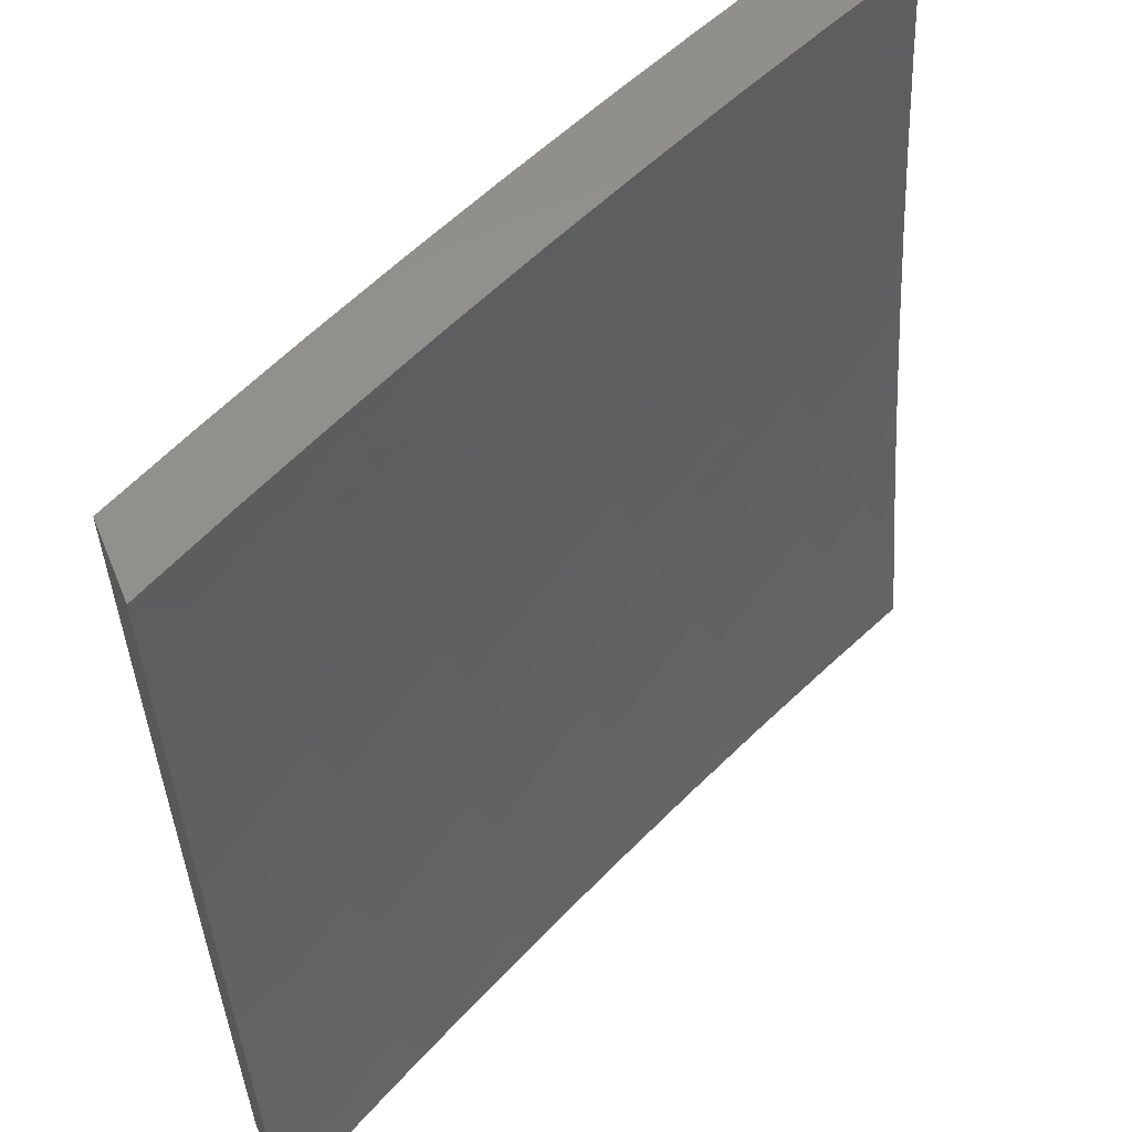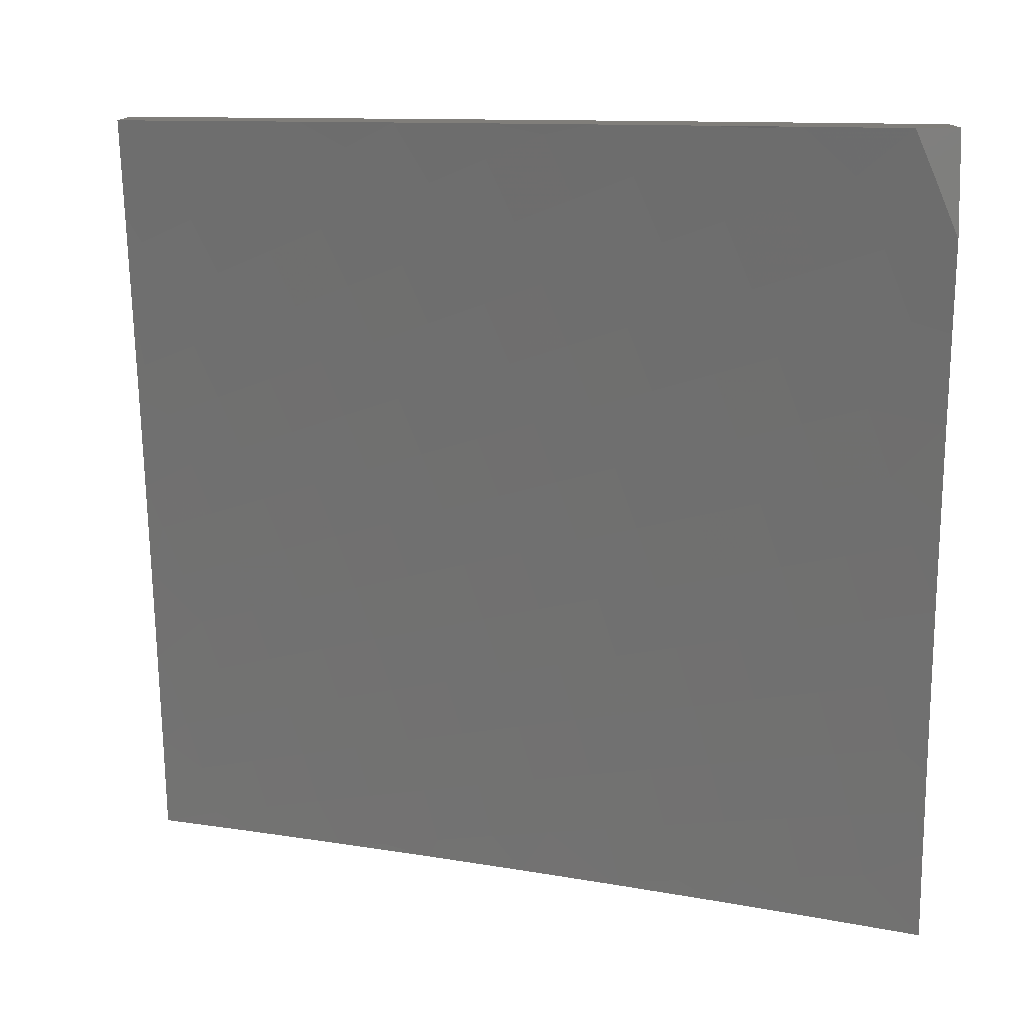
<metadata>
{"format":"stl","ext":"stl","renderer":"f3d","projection":"perspective","resolution":1024,"background":"white","views":[{"elev":55.6,"azim":157.8,"up":"+Y"},{"elev":-78.0,"azim":0.7,"up":"+Z"}]}
</metadata>
<code>
# stl→obj: 388 verts, 772 faces
v 4.975 -1.939 10
v 4.925 -1.863 10.04
v 5 -1.877 10
v 4.957 -1.781 10.04
v 5 -1.768 10.02
v 4.987 -1.698 10.04
v 5 -1.659 10.04
v 4.916 -1.674 10.08
v 4.944 -1.592 10.08
v 4.844 -1.65 10.13
v 4.872 -1.569 10.13
v 4.773 -1.625 10.17
v 4.8 -1.546 10.17
v 4.701 -1.601 10.21
v 4.728 -1.523 10.21
v 4.629 -1.576 10.25
v 4.655 -1.499 10.25
v 4.556 -1.552 10.28
v 4.582 -1.476 10.28
v 4.484 -1.527 10.32
v 4.51 -1.452 10.32
v 4.411 -1.502 10.36
v 4.437 -1.429 10.36
v 4.338 -1.477 10.4
v 4.363 -1.405 10.4
v 4.266 -1.453 10.43
v 4.29 -1.382 10.43
v 4.192 -1.428 10.47
v 4.217 -1.358 10.47
v 4.119 -1.403 10.5
v 4.143 -1.334 10.5
v 4.046 -1.378 10.54
v 4.069 -1.311 10.54
v 4 -1.377 10.55
v 4 -1.251 10.57
v 4.892 -1.945 10.04
v 4.95 -2 10
v 4.834 -2 10.06
v 4.717 -2 10.12
v 4.787 -1.998 10.08
v 4.822 -1.917 10.08
v 4.599 -2 10.18
v 4.648 -1.94 10.17
v 4.718 -1.969 10.13
v 4.48 -2 10.23
v 4.543 -1.988 10.21
v 4.578 -1.911 10.21
v 4.681 -1.862 10.17
v 4.752 -1.89 10.13
v 4.784 -1.81 10.13
v 4.855 -1.837 10.08
v 4.886 -1.755 10.08
v 4.474 -1.957 10.25
v 4.361 -2 10.29
v 4.404 -1.927 10.28
v 4.334 -1.896 10.32
v 4.437 -1.852 10.28
v 4.367 -1.823 10.32
v 4.469 -1.777 10.28
v 4.398 -1.749 10.32
v 4.5 -1.702 10.28
v 4.428 -1.675 10.32
v 4.529 -1.627 10.28
v 4.457 -1.601 10.32
v 4.3 -1.969 10.32
v 4.241 -2 10.34
v 4.23 -1.937 10.36
v 4.126 -1.975 10.4
v 4.16 -1.905 10.4
v 4.057 -1.942 10.43
v 4.09 -1.873 10.43
v 4 -1.876 10.47
v 4.02 -1.841 10.47
v 4 -1.752 10.49
v 4.052 -1.773 10.47
v 4.083 -1.704 10.47
v 4.154 -1.734 10.43
v 4.184 -1.664 10.43
v 4.255 -1.692 10.4
v 4.285 -1.621 10.4
v 4.356 -1.648 10.36
v 4.384 -1.575 10.36
v 4.121 -2 10.39
v 4 -2 10.44
v 4.012 -1.674 10.5
v 4 -1.627 10.51
v 4.041 -1.607 10.5
v 4 -1.502 10.54
v 4.068 -1.539 10.5
v 4.094 -1.471 10.5
v 4.167 -1.497 10.47
v 4.021 -1.445 10.54
v 4 -1.126 10.59
v 4.017 -1.221 10.57
v 4.091 -1.243 10.54
v 4.165 -1.266 10.5
v 4.239 -1.288 10.47
v 4.313 -1.311 10.43
v 4.387 -1.333 10.4
v 4.461 -1.356 10.36
v 4.534 -1.378 10.32
v 4.607 -1.4 10.28
v 4.68 -1.422 10.25
v 4.753 -1.445 10.21
v 4.826 -1.467 10.17
v 4.898 -1.489 10.13
v 4.971 -1.511 10.08
v 5 -1.55 10.06
v 4 -1 10.6
v 4.057 -1.089 10.57
v 4.037 -1.155 10.57
v 4.112 -1.176 10.54
v 4.187 -1.197 10.5
v 4.261 -1.219 10.47
v 4.335 -1.24 10.43
v 4.409 -1.261 10.4
v 4.483 -1.282 10.36
v 4.557 -1.303 10.32
v 4.631 -1.324 10.28
v 4.704 -1.345 10.25
v 4.777 -1.366 10.21
v 4.85 -1.387 10.17
v 4.923 -1.408 10.13
v 4.996 -1.429 10.08
v 5 -1.44 10.08
v 4.075 -1.022 10.57
v 4.128 -1 10.55
v 4.15 -1.041 10.54
v 4.254 -1 10.5
v 4.225 -1.06 10.5
v 4.3 -1.079 10.47
v 4.206 -1.129 10.5
v 4.281 -1.149 10.47
v 4.318 -1.009 10.47
v 4.38 -1 10.44
v 4.393 -1.027 10.43
v 4.506 -1 10.38
v 4.468 -1.044 10.4
v 4.543 -1.062 10.36
v 4.45 -1.117 10.4
v 4.525 -1.135 10.36
v 4.43 -1.189 10.4
v 4.505 -1.209 10.36
v 4.631 -1 10.32
v 4.618 -1.079 10.32
v 4.599 -1.154 10.32
v 4.579 -1.229 10.32
v 4.754 -1 10.26
v 4.71 -1.021 10.28
v 4.636 -1.005 10.32
v 4.693 -1.097 10.28
v 4.785 -1.037 10.25
v 4.767 -1.114 10.25
v 4.86 -1.053 10.21
v 4.841 -1.132 10.21
v 4.934 -1.07 10.17
v 4.915 -1.149 10.17
v 5 -1.11 10.13
v 4.989 -1.166 10.13
v 5 -1.22 10.11
v 4.969 -1.247 10.13
v 5 -1.33 10.1
v 4.947 -1.327 10.13
v 4.878 -1 10.2
v 5 -1 10.14
v 4.713 -1.783 10.17
v 4.815 -1.73 10.13
v 4.744 -1.704 10.17
v 4.642 -1.756 10.21
v 4.672 -1.679 10.21
v 4.611 -1.834 10.21
v 4.54 -1.805 10.25
v 4.571 -1.729 10.25
v 4.6 -1.653 10.25
v 4.327 -1.721 10.36
v 4.225 -1.764 10.4
v 4.123 -1.804 10.43
v 4.212 -1.594 10.43
v 4.312 -1.549 10.4
v 4.24 -1.523 10.43
v 4.14 -1.566 10.47
v 4.112 -1.635 10.47
v 4.508 -1.881 10.25
v 4.296 -1.793 10.36
v 4.264 -1.865 10.36
v 4.193 -1.834 10.4
v 4.132 -1.109 10.54
v 4.356 -1.169 10.43
v 4.375 -1.098 10.43
v 4.653 -1.249 10.28
v 4.673 -1.173 10.28
v 4.726 -1.268 10.25
v 4.747 -1.191 10.25
v 4.8 -1.288 10.21
v 4.821 -1.21 10.21
v 4.874 -1.308 10.17
v 4.895 -1.228 10.17
v 4 -1.876 10.57
v 4 -2 10.54
v 4.07 -1.948 10.52
v 4.128 -2 10.49
v 4.142 -1.983 10.49
v 4.254 -2 10.44
v 4.249 -1.946 10.45
v 4.321 -1.979 10.41
v 4.283 -1.873 10.45
v 4.355 -1.905 10.41
v 4.315 -1.801 10.45
v 4.388 -1.832 10.41
v 4.346 -1.728 10.45
v 4.42 -1.758 10.41
v 4.376 -1.655 10.45
v 4.45 -1.683 10.41
v 4.404 -1.582 10.45
v 4.479 -1.609 10.41
v 4.431 -1.509 10.45
v 4.506 -1.534 10.41
v 4.456 -1.435 10.45
v 4.532 -1.46 10.41
v 4.48 -1.362 10.45
v 4.556 -1.385 10.41
v 4.503 -1.288 10.45
v 4.58 -1.31 10.41
v 4.524 -1.214 10.45
v 4.601 -1.235 10.41
v 4.544 -1.14 10.45
v 4.622 -1.16 10.41
v 4.563 -1.067 10.45
v 4.641 -1.085 10.41
v 4.63 -1 10.42
v 4.658 -1.01 10.41
v 4.754 -1 10.37
v 4.736 -1.027 10.37
v 4.814 -1.043 10.33
v 4.795 -1.121 10.33
v 4.872 -1.139 10.29
v 4.852 -1.218 10.29
v 4.929 -1.237 10.25
v 4.907 -1.317 10.25
v 5 -1.252 10.21
v 4.983 -1.337 10.21
v 5 -1.377 10.19
v 4.96 -1.418 10.21
v 5 -1.502 10.17
v 4.935 -1.5 10.21
v 4.983 -1.605 10.16
v 4.908 -1.581 10.21
v 4.954 -1.687 10.16
v 4.88 -1.662 10.21
v 4.924 -1.769 10.16
v 4.85 -1.743 10.21
v 4.892 -1.851 10.16
v 4.819 -1.823 10.21
v 4.859 -1.932 10.16
v 4.787 -1.904 10.21
v 4.752 -1.984 10.21
v 4.714 -1.875 10.25
v 4.68 -1.953 10.25
v 4.64 -1.845 10.29
v 4.607 -1.923 10.29
v 4.567 -1.816 10.33
v 4.535 -1.893 10.33
v 4.494 -1.787 10.37
v 4.462 -1.862 10.37
v 4.381 -2 10.38
v 4.428 -1.937 10.37
v 4.506 -2 10.32
v 4.501 -1.969 10.33
v 4.631 -2 10.26
v 4.754 -2 10.2
v 4.878 -2 10.14
v 4.932 -1.961 10.12
v 5 -2 10.08
v 4.968 -1.976 10.1
v 5 -1.876 10.1
v 4.965 -1.878 10.12
v 4.998 -1.795 10.12
v 5 -1.752 10.13
v 5 -1.627 10.15
v 4.949 -1.157 10.25
v 5 -1.126 10.23
v 4.968 -1.077 10.25
v 5 -1 10.24
v 4.878 -1 10.3
v 4.891 -1.06 10.29
v 4.506 -1 10.48
v 4.485 -1.048 10.49
v 4.467 -1.121 10.49
v 4.447 -1.193 10.49
v 4.426 -1.266 10.49
v 4.404 -1.338 10.49
v 4.38 -1.411 10.49
v 4.355 -1.483 10.49
v 4.329 -1.555 10.49
v 4.301 -1.627 10.49
v 4.272 -1.699 10.49
v 4.241 -1.77 10.49
v 4.21 -1.841 10.49
v 4.176 -1.912 10.49
v 4.104 -1.879 10.52
v 4.031 -1.846 10.56
v 4 -1.752 10.59
v 4.063 -1.777 10.56
v 4.094 -1.709 10.56
v 4.136 -1.809 10.52
v 4.168 -1.74 10.52
v 4.407 -1.03 10.52
v 4.38 -1 10.54
v 4.329 -1.012 10.56
v 4.254 -1 10.59
v 4.312 -1.082 10.56
v 4.234 -1.062 10.6
v 4.293 -1.152 10.56
v 4.215 -1.131 10.6
v 4.272 -1.222 10.56
v 4.195 -1.2 10.6
v 4.251 -1.292 10.56
v 4.174 -1.268 10.6
v 4.228 -1.362 10.56
v 4.151 -1.337 10.6
v 4.204 -1.431 10.56
v 4.128 -1.406 10.6
v 4.178 -1.501 10.56
v 4.103 -1.474 10.6
v 4.151 -1.571 10.56
v 4.076 -1.542 10.6
v 4.123 -1.64 10.56
v 4.049 -1.61 10.6
v 4.02 -1.678 10.6
v 4 -1.627 10.61
v 4.001 -1.514 10.63
v 4.027 -1.447 10.63
v 4.052 -1.38 10.63
v 4.075 -1.312 10.63
v 4.097 -1.245 10.63
v 4.118 -1.178 10.63
v 4.137 -1.11 10.63
v 4.156 -1.043 10.63
v 4.127 -1 10.65
v 4.077 -1.023 10.67
v 4.059 -1.089 10.67
v 4.04 -1.156 10.67
v 4.02 -1.222 10.67
v 4 -1.251 10.67
v 4 -1.126 10.68
v 4 -1 10.7
v 4 -1.377 10.65
v 4 -1.502 10.63
v 4.198 -1.669 10.52
v 4.226 -1.599 10.52
v 4.254 -1.528 10.52
v 4.279 -1.457 10.52
v 4.304 -1.386 10.52
v 4.327 -1.315 10.52
v 4.349 -1.244 10.52
v 4.37 -1.173 10.52
v 4.389 -1.101 10.52
v 4.746 -1.795 10.25
v 4.776 -1.716 10.25
v 4.806 -1.636 10.25
v 4.833 -1.557 10.25
v 4.859 -1.477 10.25
v 4.884 -1.397 10.25
v 4.672 -1.768 10.29
v 4.702 -1.689 10.29
v 4.731 -1.611 10.29
v 4.758 -1.533 10.29
v 4.784 -1.454 10.29
v 4.808 -1.375 10.29
v 4.831 -1.296 10.29
v 4.598 -1.74 10.33
v 4.628 -1.663 10.33
v 4.656 -1.586 10.33
v 4.683 -1.508 10.33
v 4.708 -1.431 10.33
v 4.732 -1.353 10.33
v 4.755 -1.276 10.33
v 4.776 -1.198 10.33
v 4.524 -1.712 10.37
v 4.553 -1.636 10.37
v 4.581 -1.56 10.37
v 4.608 -1.484 10.37
v 4.632 -1.408 10.37
v 4.656 -1.332 10.37
v 4.678 -1.255 10.37
v 4.699 -1.179 10.37
v 4.718 -1.103 10.37
v 5 -2 10
f 1 2 3
f 3 2 4
f 3 4 5
f 5 4 6
f 5 6 7
f 7 6 8
f 7 8 9
f 9 8 10
f 9 10 11
f 11 10 12
f 11 12 13
f 13 12 14
f 13 14 15
f 15 14 16
f 15 16 17
f 17 16 18
f 17 18 19
f 19 18 20
f 19 20 21
f 21 20 22
f 21 22 23
f 23 22 24
f 23 24 25
f 25 24 26
f 25 26 27
f 27 26 28
f 27 28 29
f 29 28 30
f 29 30 31
f 31 30 32
f 31 32 33
f 33 32 34
f 33 34 35
f 2 1 36
f 36 1 37
f 36 37 38
f 39 40 38
f 38 40 41
f 38 41 36
f 36 41 2
f 42 43 39
f 39 43 44
f 39 44 40
f 40 44 41
f 45 46 42
f 42 46 47
f 42 47 43
f 43 47 48
f 43 48 49
f 49 48 50
f 49 50 51
f 51 50 52
f 51 52 4
f 4 52 6
f 46 45 53
f 53 45 54
f 53 54 55
f 55 54 56
f 55 56 57
f 57 56 58
f 57 58 59
f 59 58 60
f 59 60 61
f 61 60 62
f 61 62 63
f 63 62 64
f 63 64 18
f 18 64 20
f 56 54 65
f 65 54 66
f 65 66 67
f 67 66 68
f 67 68 69
f 69 68 70
f 69 70 71
f 71 70 72
f 71 72 73
f 73 72 74
f 73 74 75
f 75 74 76
f 75 76 77
f 77 76 78
f 77 78 79
f 79 78 80
f 79 80 81
f 81 80 82
f 81 82 64
f 64 82 20
f 66 83 68
f 68 83 70
f 83 84 70
f 70 84 72
f 76 74 85
f 85 74 86
f 85 86 87
f 87 86 88
f 87 88 89
f 89 88 90
f 89 90 91
f 91 90 28
f 91 28 26
f 90 88 92
f 92 88 34
f 92 34 32
f 93 94 35
f 35 94 95
f 35 95 33
f 33 95 96
f 33 96 31
f 31 96 97
f 31 97 29
f 29 97 98
f 29 98 27
f 27 98 99
f 27 99 25
f 25 99 100
f 25 100 23
f 23 100 101
f 23 101 21
f 21 101 102
f 21 102 19
f 19 102 103
f 19 103 17
f 17 103 104
f 17 104 15
f 15 104 105
f 15 105 13
f 13 105 106
f 13 106 11
f 11 106 107
f 11 107 9
f 9 107 108
f 9 108 7
f 109 110 93
f 93 110 111
f 93 111 94
f 94 111 112
f 94 112 95
f 95 112 113
f 95 113 96
f 96 113 114
f 96 114 97
f 97 114 115
f 97 115 98
f 98 115 116
f 98 116 99
f 99 116 117
f 99 117 100
f 100 117 118
f 100 118 101
f 101 118 119
f 101 119 102
f 102 119 120
f 102 120 103
f 103 120 121
f 103 121 104
f 104 121 122
f 104 122 105
f 105 122 123
f 105 123 106
f 106 123 124
f 106 124 107
f 107 124 125
f 107 125 108
f 110 109 126
f 126 109 127
f 126 127 128
f 128 127 129
f 128 129 130
f 130 129 131
f 130 131 132
f 132 131 133
f 132 133 113
f 113 133 114
f 131 129 134
f 134 129 135
f 134 135 136
f 136 135 137
f 136 137 138
f 138 137 139
f 138 139 140
f 140 139 141
f 140 141 142
f 142 141 143
f 142 143 116
f 116 143 117
f 137 144 139
f 139 144 145
f 139 145 141
f 141 145 146
f 141 146 143
f 143 146 147
f 143 147 117
f 117 147 118
f 148 149 144
f 144 149 150
f 144 150 145
f 145 150 149
f 145 149 151
f 151 149 152
f 151 152 153
f 153 152 154
f 153 154 155
f 155 154 156
f 155 156 157
f 157 156 158
f 157 158 159
f 159 158 160
f 159 160 161
f 161 160 162
f 161 162 163
f 163 162 123
f 163 123 122
f 149 148 152
f 152 148 164
f 152 164 154
f 154 164 156
f 164 165 156
f 156 165 158
f 123 162 124
f 124 162 125
f 4 2 51
f 51 2 41
f 51 41 49
f 49 41 44
f 49 44 43
f 50 166 167
f 167 166 168
f 167 168 10
f 10 168 12
f 166 169 168
f 168 169 170
f 168 170 12
f 12 170 14
f 50 48 166
f 166 48 171
f 166 171 169
f 169 171 172
f 169 172 173
f 173 172 59
f 173 59 61
f 169 173 170
f 170 173 174
f 170 174 14
f 14 174 16
f 173 61 174
f 174 61 63
f 174 63 16
f 16 63 18
f 64 62 81
f 81 62 175
f 81 175 79
f 79 175 176
f 79 176 77
f 77 176 177
f 77 177 75
f 75 177 73
f 175 62 60
f 80 178 179
f 179 178 180
f 179 180 24
f 24 180 26
f 178 181 180
f 180 181 91
f 180 91 26
f 80 78 178
f 178 78 182
f 178 182 181
f 181 182 87
f 181 87 89
f 181 89 91
f 32 30 92
f 92 30 90
f 30 28 90
f 80 179 82
f 82 179 22
f 82 22 20
f 22 179 24
f 50 167 52
f 52 167 8
f 52 8 6
f 8 167 10
f 48 47 171
f 171 47 183
f 171 183 172
f 172 183 57
f 172 57 59
f 175 60 184
f 184 60 58
f 184 58 185
f 185 58 56
f 185 56 67
f 67 56 65
f 85 87 182
f 85 182 76
f 76 182 78
f 55 57 183
f 46 53 47
f 47 53 183
f 53 55 183
f 175 184 176
f 176 184 186
f 176 186 177
f 177 186 71
f 177 71 73
f 186 184 185
f 67 69 185
f 185 69 186
f 69 71 186
f 112 111 187
f 187 111 110
f 187 110 128
f 128 110 126
f 113 112 132
f 132 112 187
f 132 187 130
f 130 187 128
f 115 114 188
f 188 114 133
f 188 133 189
f 189 133 131
f 189 131 136
f 136 131 134
f 116 115 142
f 142 115 188
f 142 188 140
f 140 188 189
f 140 189 138
f 138 189 136
f 119 118 190
f 190 118 147
f 190 147 191
f 191 147 146
f 191 146 151
f 151 146 145
f 120 119 192
f 192 119 190
f 192 190 193
f 193 190 191
f 193 191 153
f 153 191 151
f 121 120 194
f 194 120 192
f 194 192 195
f 195 192 193
f 195 193 155
f 155 193 153
f 122 121 196
f 196 121 194
f 196 194 197
f 197 194 195
f 197 195 157
f 157 195 155
f 161 163 196
f 196 163 122
f 161 196 197
f 157 159 197
f 197 159 161
f 198 199 200
f 200 199 201
f 200 201 202
f 202 201 203
f 202 203 204
f 204 203 205
f 204 205 206
f 206 205 207
f 206 207 208
f 208 207 209
f 208 209 210
f 210 209 211
f 210 211 212
f 212 211 213
f 212 213 214
f 214 213 215
f 214 215 216
f 216 215 217
f 216 217 218
f 218 217 219
f 218 219 220
f 220 219 221
f 220 221 222
f 222 221 223
f 222 223 224
f 224 223 225
f 224 225 226
f 226 225 227
f 226 227 228
f 228 227 229
f 228 229 230
f 230 229 231
f 230 231 232
f 232 231 233
f 232 233 234
f 234 233 235
f 234 235 236
f 236 235 237
f 236 237 238
f 238 237 239
f 238 239 240
f 240 239 241
f 240 241 242
f 242 241 243
f 242 243 244
f 244 243 245
f 244 245 246
f 246 245 247
f 246 247 248
f 248 247 249
f 248 249 250
f 250 249 251
f 250 251 252
f 252 251 253
f 252 253 254
f 254 253 255
f 254 255 256
f 256 255 257
f 256 257 258
f 258 257 259
f 258 259 260
f 260 259 261
f 260 261 262
f 262 261 263
f 262 263 264
f 264 263 211
f 264 211 209
f 203 265 205
f 205 265 207
f 207 265 266
f 266 265 267
f 266 267 268
f 268 267 260
f 268 260 262
f 267 269 260
f 260 269 258
f 269 270 258
f 258 270 256
f 256 270 254
f 254 270 271
f 254 271 272
f 272 271 273
f 272 273 274
f 274 273 275
f 274 275 276
f 276 275 277
f 276 277 250
f 250 277 278
f 250 278 248
f 248 278 279
f 248 279 246
f 246 279 244
f 275 278 277
f 238 240 280
f 280 240 281
f 280 281 282
f 282 281 283
f 282 283 284
f 232 234 284
f 284 234 285
f 284 285 282
f 282 285 280
f 230 286 228
f 228 286 287
f 228 287 226
f 226 287 288
f 226 288 224
f 224 288 289
f 224 289 222
f 222 289 290
f 222 290 220
f 220 290 291
f 220 291 218
f 218 291 292
f 218 292 216
f 216 292 293
f 216 293 214
f 214 293 294
f 214 294 212
f 212 294 295
f 212 295 210
f 210 295 296
f 210 296 208
f 208 296 297
f 208 297 206
f 206 297 298
f 206 298 204
f 204 298 299
f 204 299 202
f 202 299 300
f 202 300 200
f 200 300 301
f 200 301 198
f 198 301 302
f 302 301 303
f 302 303 304
f 304 303 305
f 304 305 306
f 306 305 298
f 306 298 297
f 287 286 307
f 307 286 308
f 307 308 309
f 309 308 310
f 309 310 311
f 311 310 312
f 311 312 313
f 313 312 314
f 313 314 315
f 315 314 316
f 315 316 317
f 317 316 318
f 317 318 319
f 319 318 320
f 319 320 321
f 321 320 322
f 321 322 323
f 323 322 324
f 323 324 325
f 325 324 326
f 325 326 327
f 327 326 328
f 327 328 304
f 304 328 329
f 304 329 302
f 302 329 330
f 330 329 328
f 330 328 331
f 331 328 326
f 331 326 332
f 332 326 324
f 332 324 333
f 333 324 322
f 333 322 334
f 334 322 320
f 334 320 335
f 335 320 318
f 335 318 336
f 336 318 316
f 336 316 337
f 337 316 314
f 337 314 338
f 338 314 312
f 338 312 310
f 310 339 338
f 338 339 340
f 338 340 337
f 337 340 341
f 337 341 336
f 336 341 342
f 336 342 335
f 335 342 343
f 335 343 344
f 344 343 345
f 345 343 342
f 345 342 341
f 339 346 340
f 340 346 341
f 346 345 341
f 335 344 334
f 334 344 347
f 334 347 333
f 333 347 332
f 347 348 332
f 332 348 331
f 348 330 331
f 303 301 300
f 298 305 299
f 299 305 300
f 305 303 300
f 209 207 266
f 262 264 268
f 268 264 266
f 264 209 266
f 327 304 306
f 306 297 349
f 349 297 296
f 349 296 350
f 350 296 295
f 350 295 351
f 351 295 294
f 351 294 352
f 352 294 293
f 352 293 353
f 353 293 292
f 353 292 354
f 354 292 291
f 354 291 355
f 355 291 290
f 355 290 356
f 356 290 289
f 356 289 357
f 357 289 288
f 357 288 307
f 307 288 287
f 252 254 272
f 252 272 276
f 276 272 274
f 257 255 358
f 358 255 253
f 358 253 359
f 359 253 251
f 359 251 360
f 360 251 249
f 360 249 361
f 361 249 247
f 361 247 362
f 362 247 245
f 362 245 363
f 363 245 243
f 363 243 239
f 239 243 241
f 259 257 364
f 364 257 358
f 364 358 365
f 365 358 359
f 365 359 366
f 366 359 360
f 366 360 367
f 367 360 361
f 367 361 368
f 368 361 362
f 368 362 369
f 369 362 363
f 369 363 370
f 370 363 239
f 370 239 237
f 261 259 371
f 371 259 364
f 371 364 372
f 372 364 365
f 372 365 373
f 373 365 366
f 373 366 374
f 374 366 367
f 374 367 375
f 375 367 368
f 375 368 376
f 376 368 369
f 376 369 377
f 377 369 370
f 377 370 378
f 378 370 237
f 378 237 235
f 213 211 263
f 263 261 379
f 379 261 371
f 379 371 380
f 380 371 372
f 380 372 381
f 381 372 373
f 381 373 382
f 382 373 374
f 382 374 383
f 383 374 375
f 383 375 384
f 384 375 376
f 384 376 385
f 385 376 377
f 385 377 386
f 386 377 378
f 386 378 387
f 387 378 235
f 387 235 233
f 325 327 349
f 349 327 306
f 325 349 350
f 325 350 323
f 323 350 351
f 323 351 321
f 321 351 352
f 321 352 319
f 319 352 353
f 319 353 317
f 317 353 354
f 317 354 315
f 315 354 355
f 315 355 313
f 313 355 356
f 313 356 311
f 311 356 357
f 311 357 309
f 309 357 307
f 213 379 215
f 215 379 380
f 215 380 217
f 217 380 381
f 217 381 219
f 219 381 382
f 219 382 221
f 221 382 383
f 221 383 223
f 223 383 384
f 223 384 225
f 225 384 385
f 225 385 227
f 227 385 386
f 227 386 229
f 229 386 387
f 229 387 231
f 231 387 233
f 379 213 263
f 252 276 250
f 238 280 236
f 236 280 285
f 236 285 234
f 37 1 388
f 388 1 3
f 93 344 109
f 109 344 345
f 109 345 346
f 344 93 347
f 347 93 35
f 347 35 348
f 348 35 34
f 348 34 330
f 330 34 88
f 330 88 302
f 302 88 86
f 302 86 198
f 198 86 74
f 198 74 199
f 199 74 72
f 199 72 84
f 199 84 201
f 201 84 83
f 201 83 203
f 203 83 66
f 203 66 265
f 265 66 54
f 265 54 267
f 267 54 45
f 267 45 269
f 269 45 42
f 269 42 270
f 270 42 39
f 270 39 271
f 271 39 38
f 271 38 273
f 273 38 37
f 273 37 388
f 165 164 283
f 283 164 284
f 284 164 148
f 284 148 232
f 232 148 144
f 232 144 230
f 230 144 137
f 230 137 286
f 286 137 135
f 286 135 308
f 308 135 129
f 308 129 310
f 310 129 127
f 310 127 339
f 339 127 109
f 339 109 346
f 388 3 273
f 273 3 5
f 273 5 275
f 275 5 7
f 275 7 278
f 278 7 108
f 278 108 125
f 278 125 279
f 279 125 162
f 279 162 244
f 244 162 160
f 244 160 242
f 242 160 158
f 242 158 240
f 240 158 165
f 240 165 281
f 281 165 283

</code>
